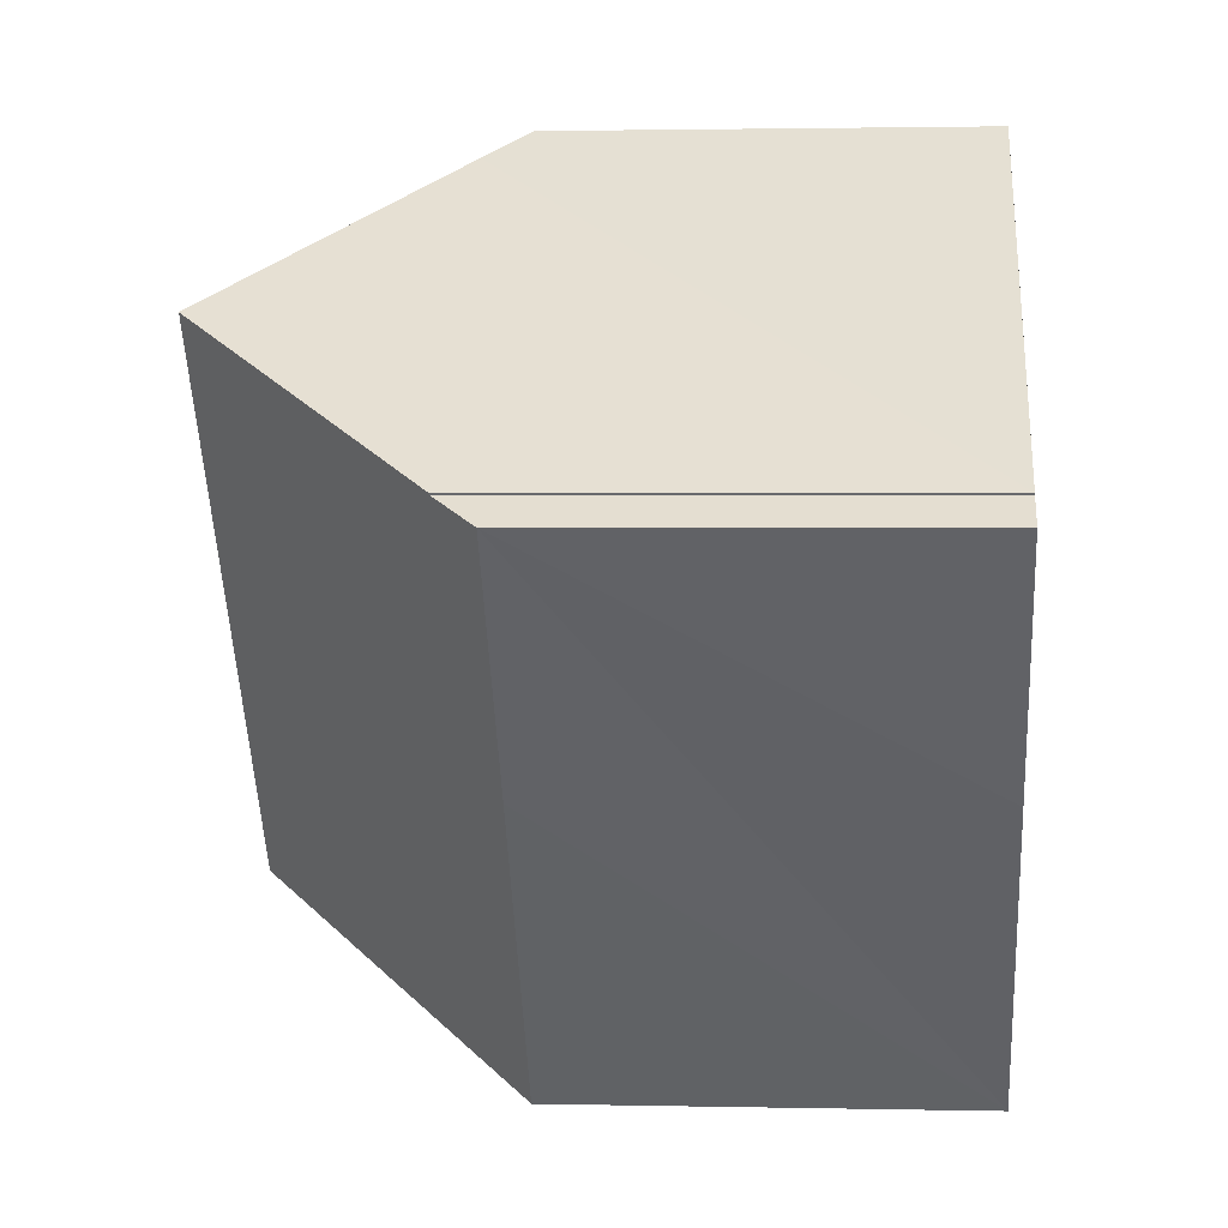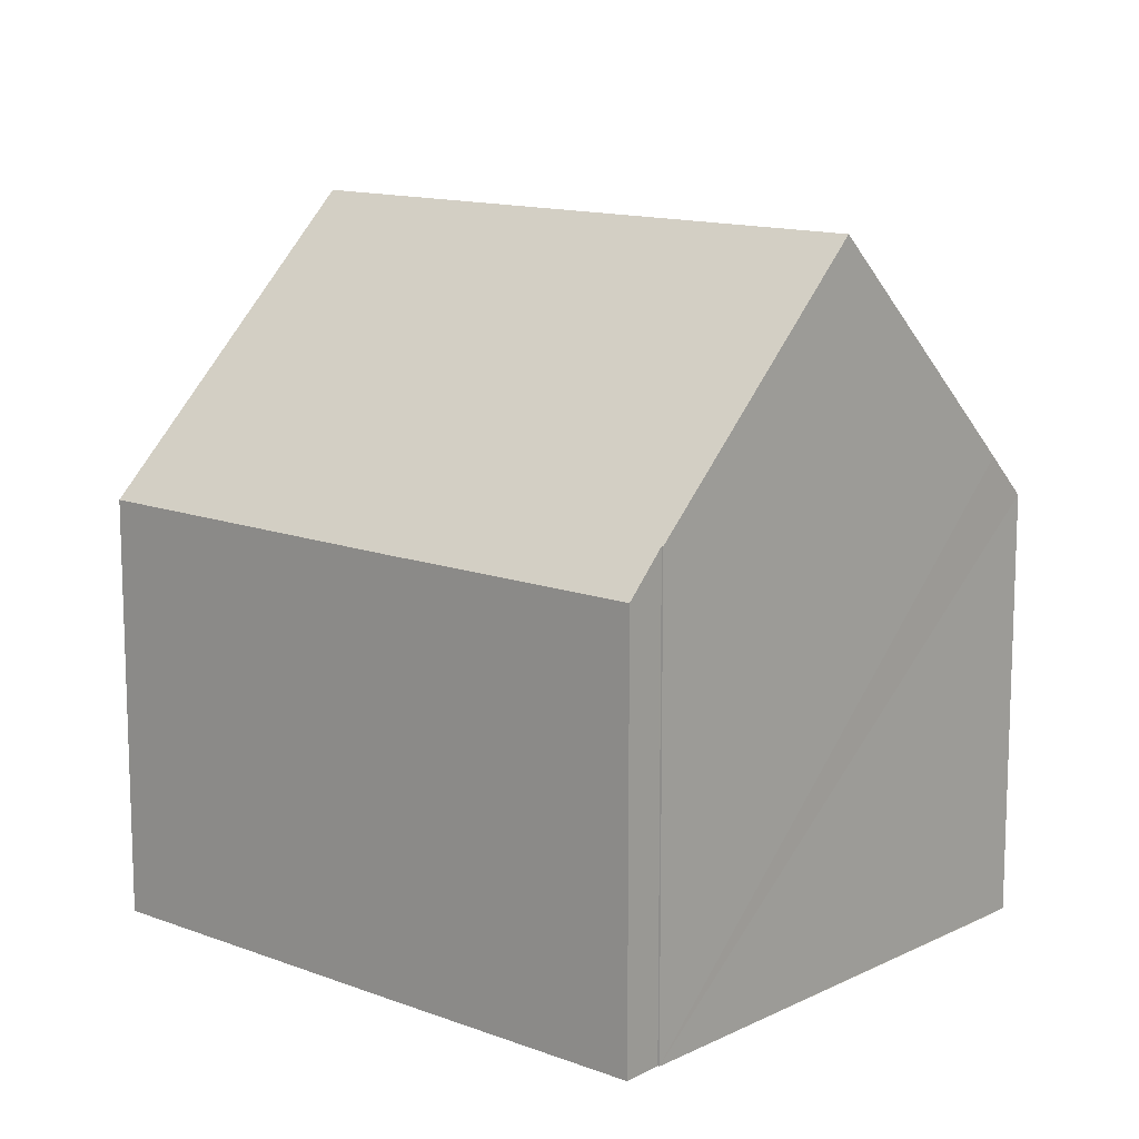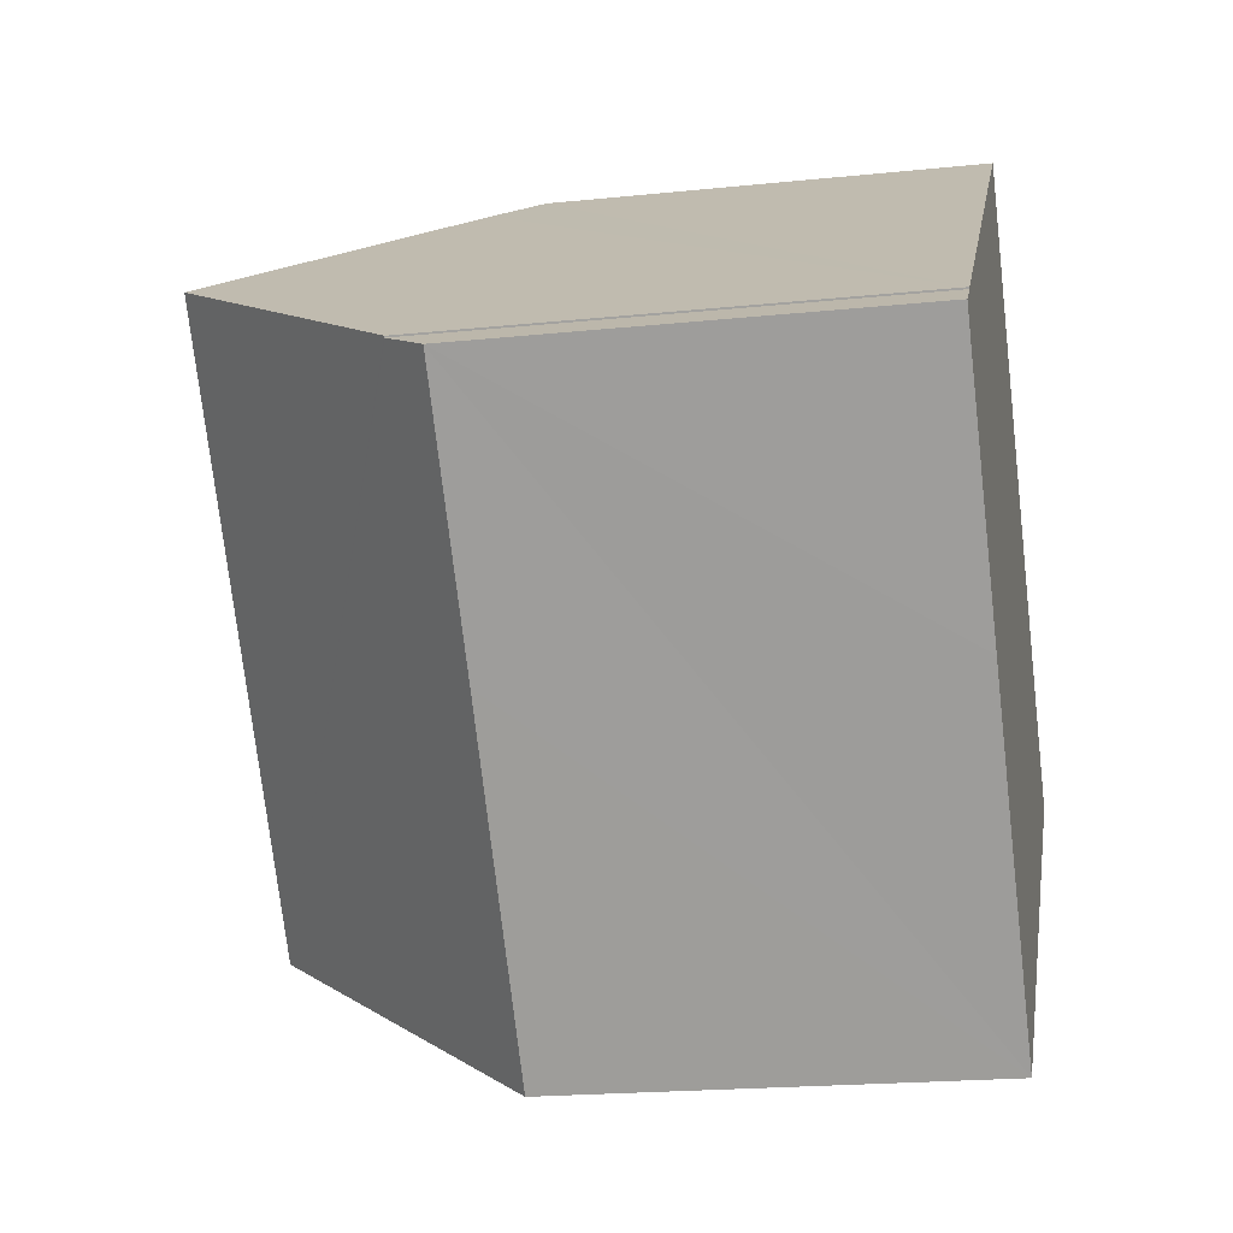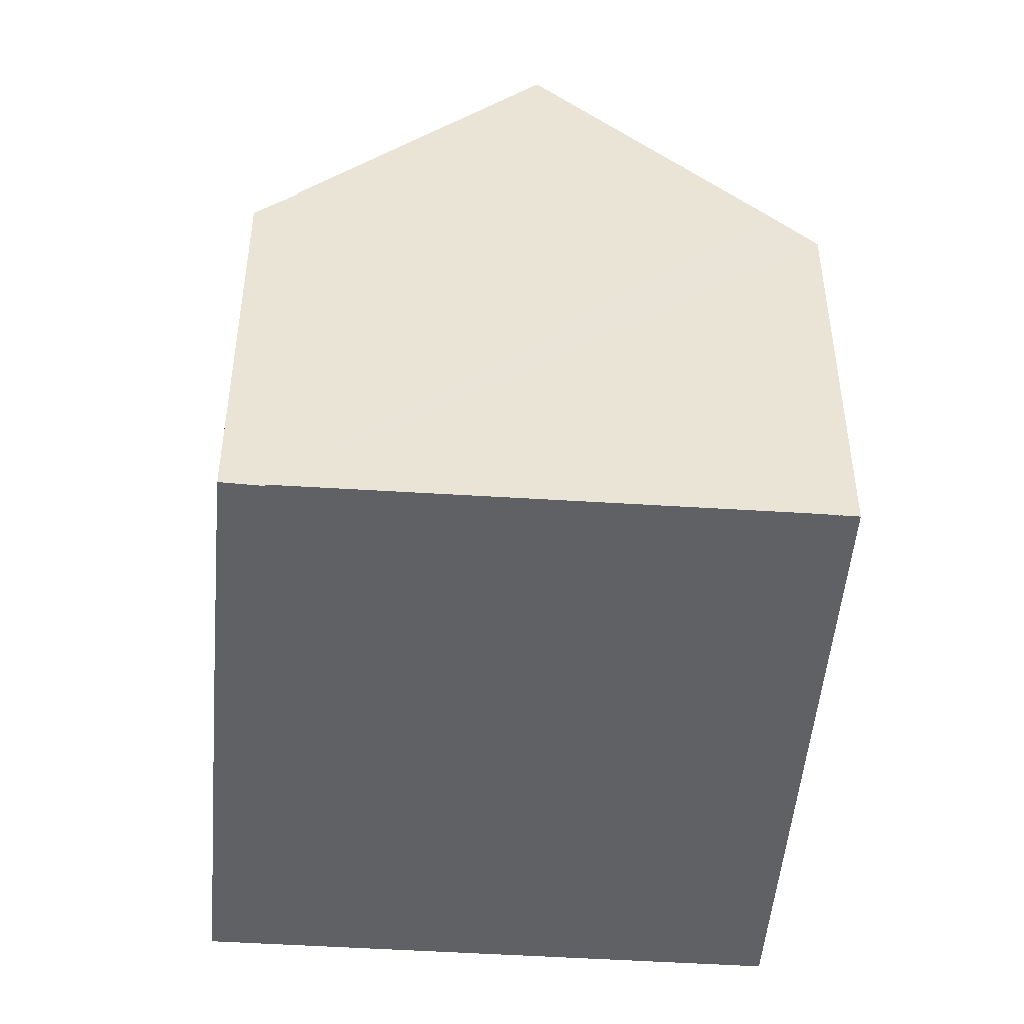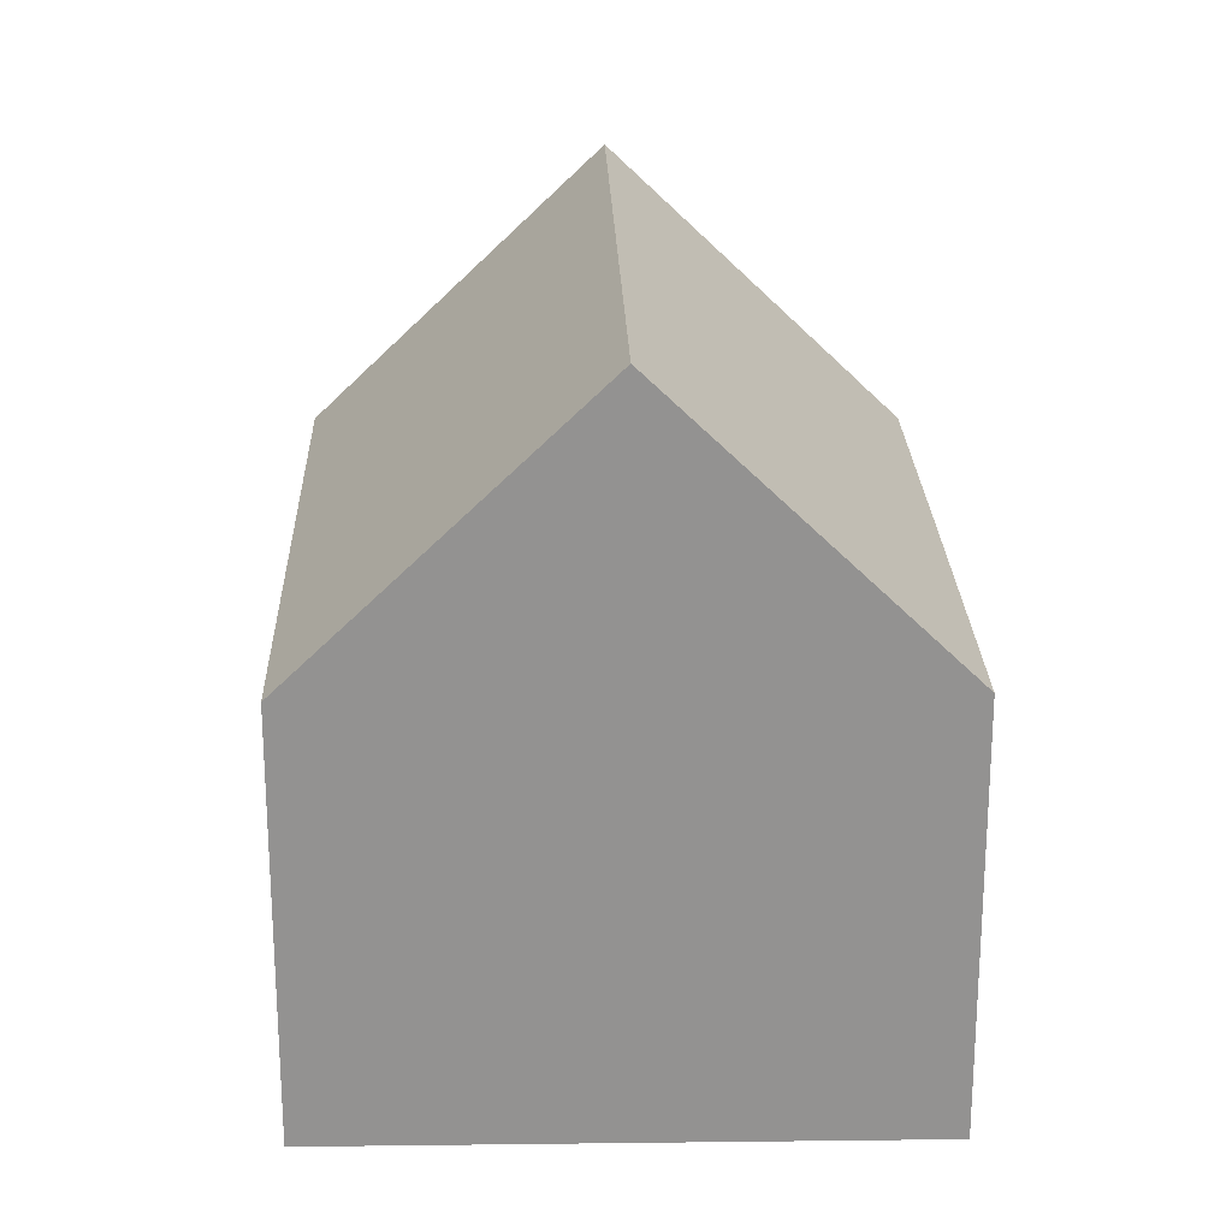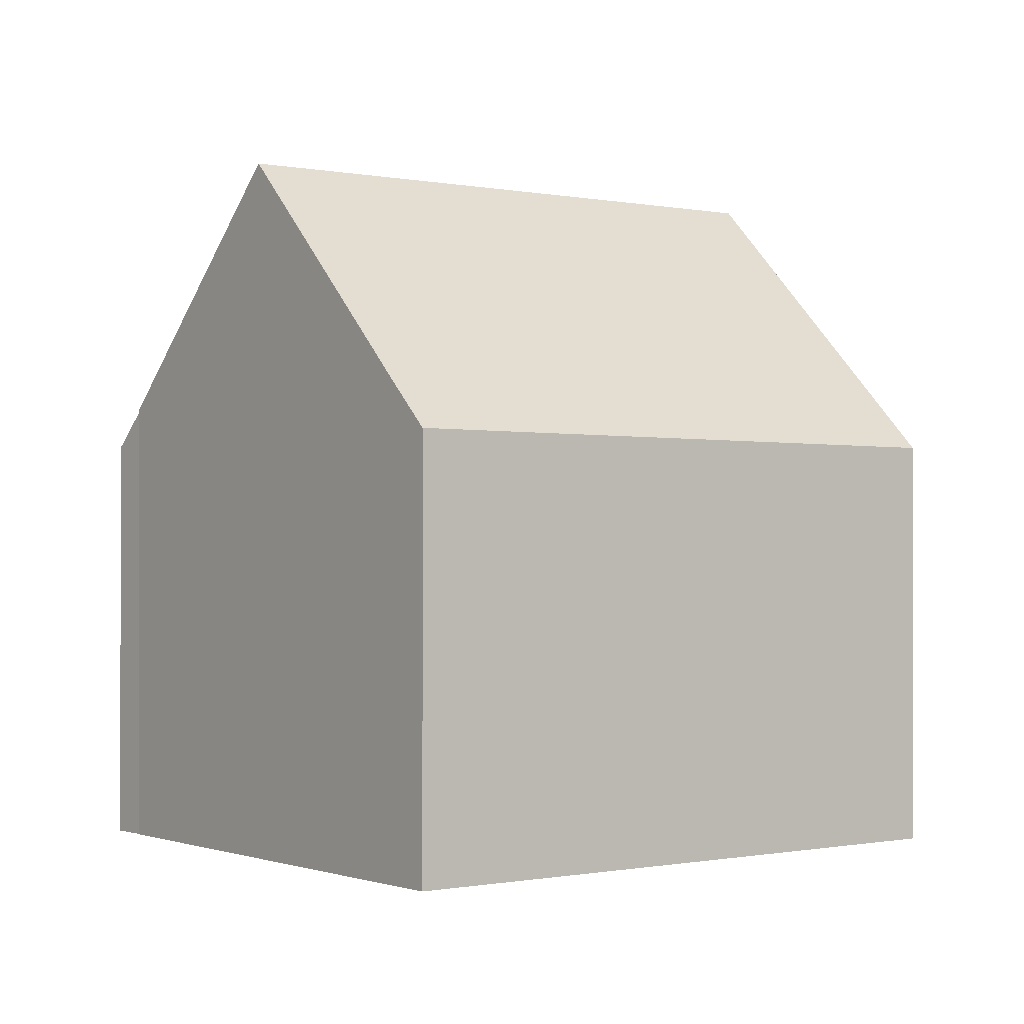
<metadata>
{"format":"obj","ext":"obj","renderer":"f3d","projection":"perspective","resolution":1024,"background":"white","views":[{"elev":1.8,"azim":-85.5,"up":"+Z"},{"elev":13.0,"azim":-86.1,"up":"+Y"},{"elev":-19.9,"azim":-79.1,"up":"+Z"},{"elev":-48.7,"azim":-42.1,"up":"+Y"},{"elev":23.7,"azim":140.9,"up":"+Y"},{"elev":-0.4,"azim":14.9,"up":"+Y"}]}
</metadata>
<code>
v  10.21 11.56 -5.523
v  9.053 6.983 3.916
v  14.04 6.912 -2.541
v  3.784 11.56 2.967
v  7.53 7.006 5.889
v  6.916 7.745 5.423
v  4.994 10.09 3.916
v  2.805 6.942 -3.72
v  6.423 6.952 -8.48
v  0 6.951 4.256e-16
v  0.569 7.624 0.41
v  0.553 7.625 0.433
v  6.423 5.193e-16 -8.48
v  2.805 2.278e-16 -3.72
v  0 0 0
v  0.553 -2.651e-17 0.433
v  0.569 -2.511e-17 0.41
v  7.53 -3.606e-16 5.889
v  3.784 -1.817e-16 2.967
v  4.994 -2.398e-16 3.916
v  6.916 -3.321e-16 5.423
v  14.04 1.556e-16 -2.541
v  9.053 -2.398e-16 3.916
v  10.21 3.382e-16 -5.523
g defaultobject
f 1 2 3
f 2 1 4
f 2 4 5
f 5 4 6
f 6 4 7
f 8 1 9
f 1 8 10
f 1 10 11
f 1 11 12
f 1 12 4
f 13 8 9
f 8 13 10
f 10 13 14
f 10 14 15
f 11 16 12
f 16 11 17
f 10 17 11
f 17 10 15
f 12 7 4
f 7 12 16
f 7 16 6
f 6 16 5
f 5 16 18
f 18 16 19
f 18 19 20
f 18 20 21
f 18 2 5
f 2 18 3
f 3 18 22
f 22 18 23
f 3 9 1
f 9 3 13
f 13 3 24
f 24 3 22
f 24 14 13
f 14 24 15
f 15 24 17
f 17 24 16
f 16 24 19
f 19 24 22
f 19 22 20
f 20 22 21
f 21 22 23
f 21 23 18

</code>
